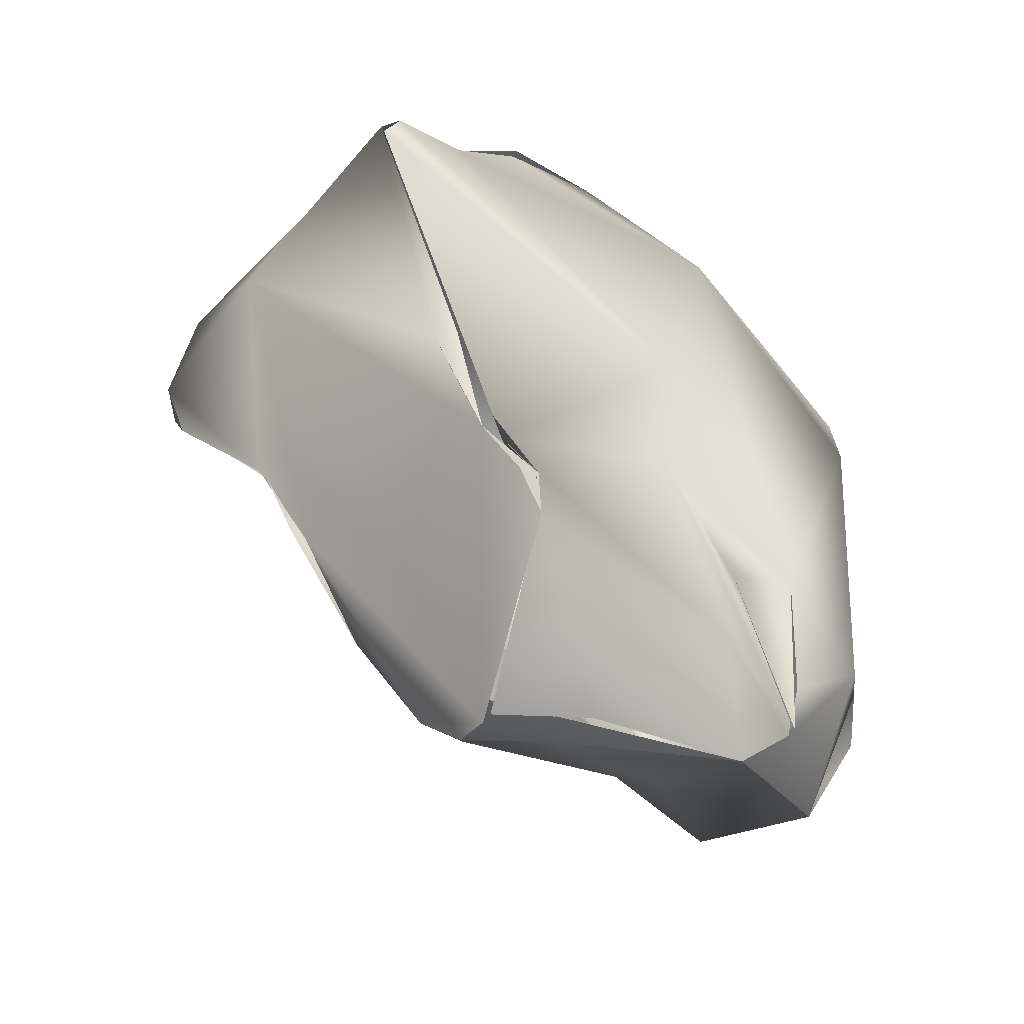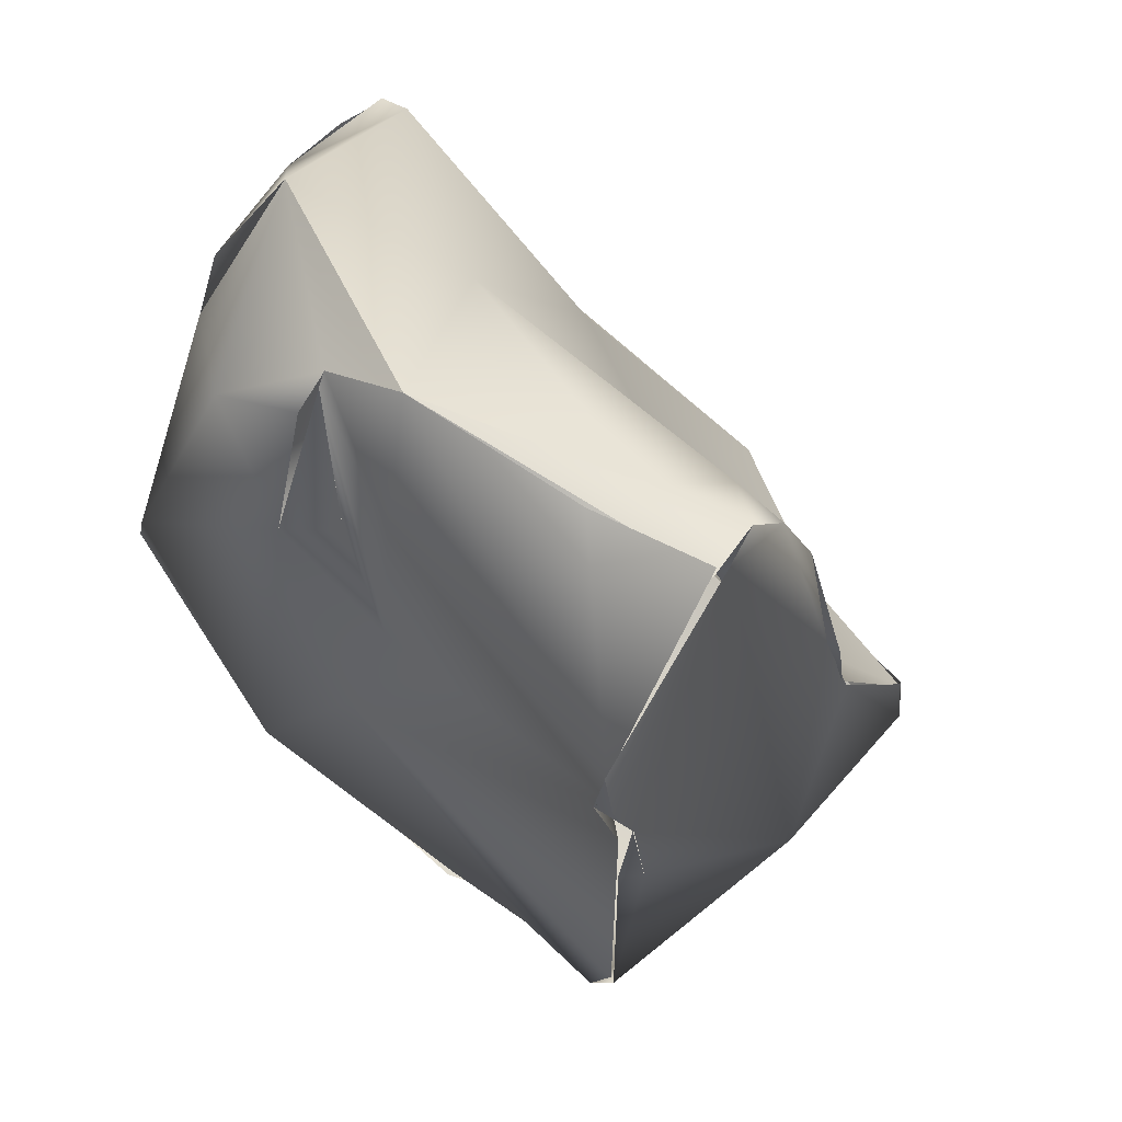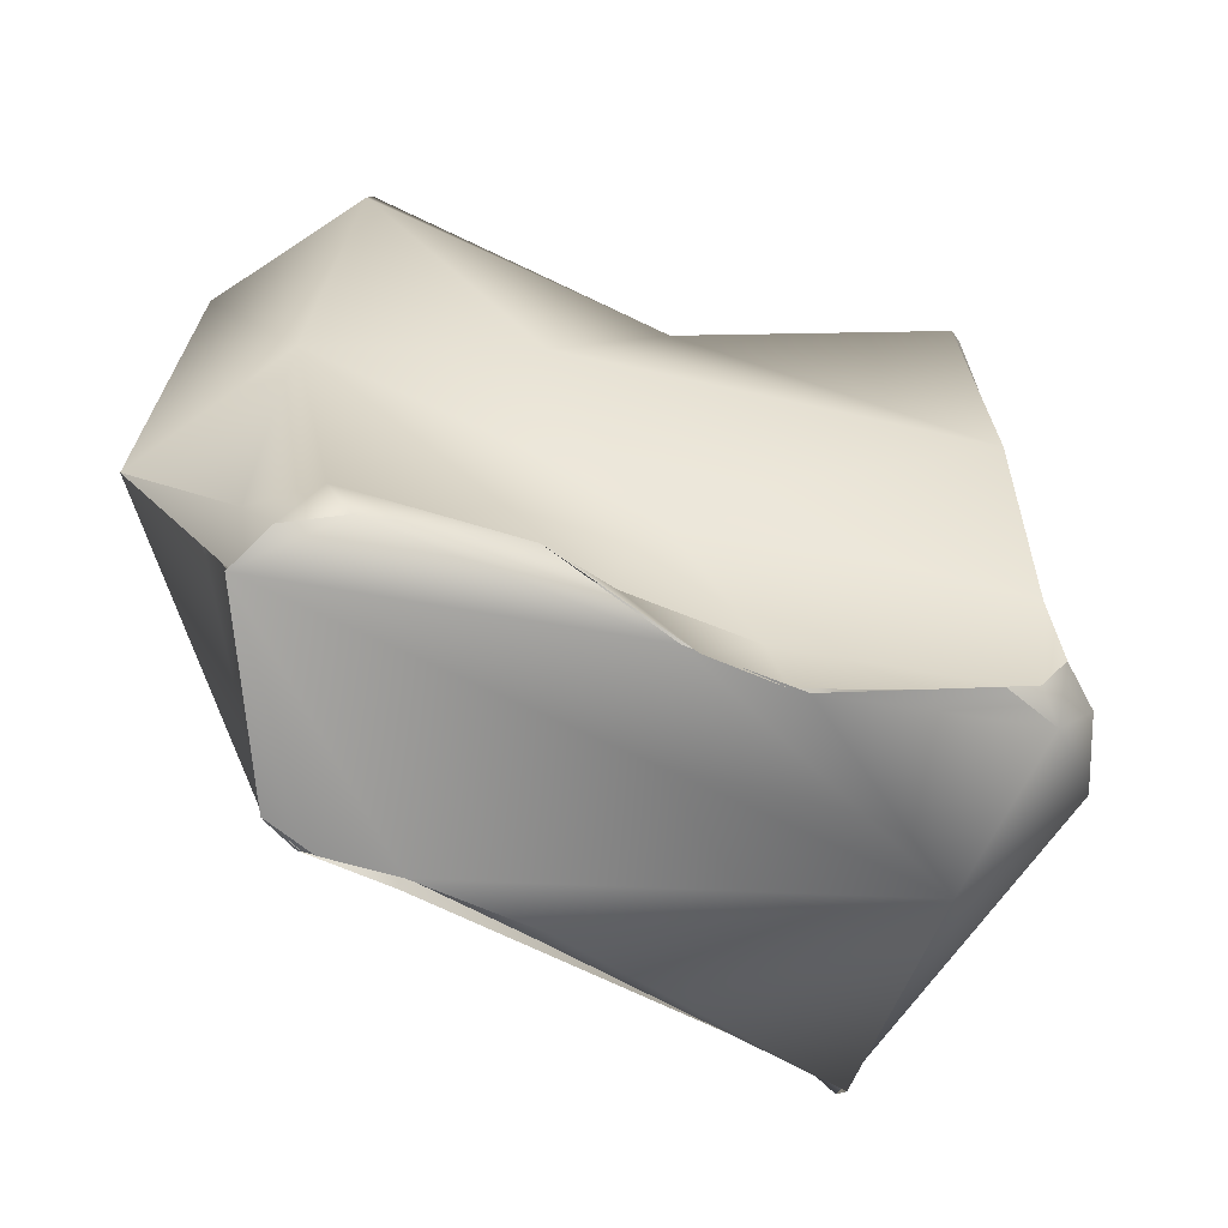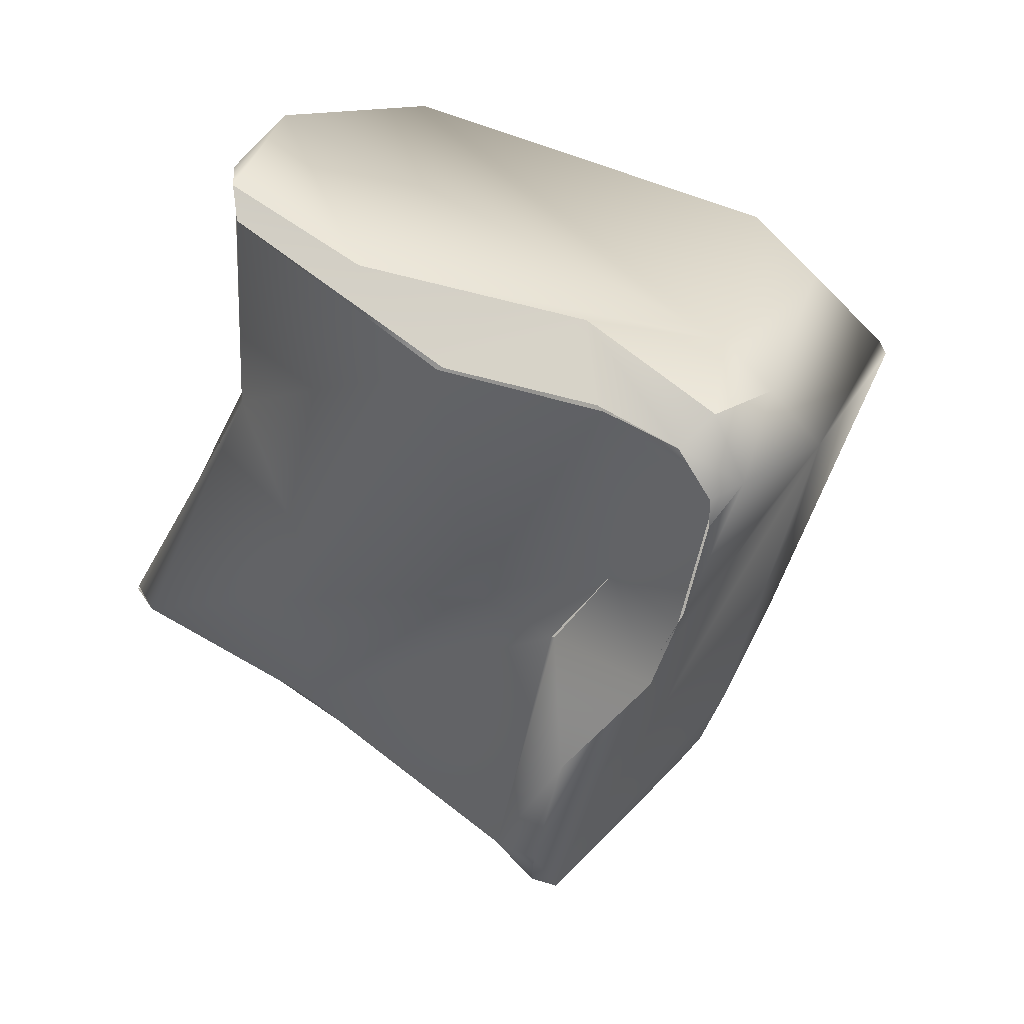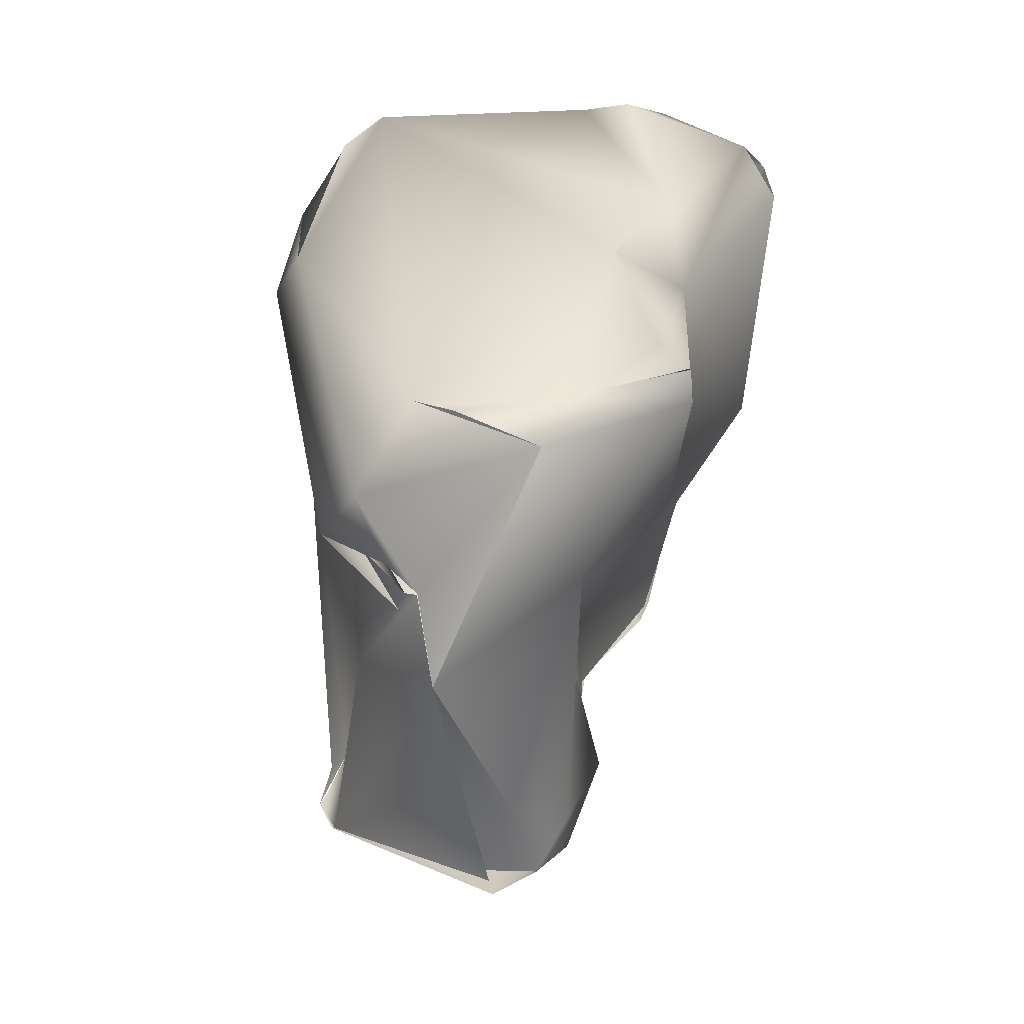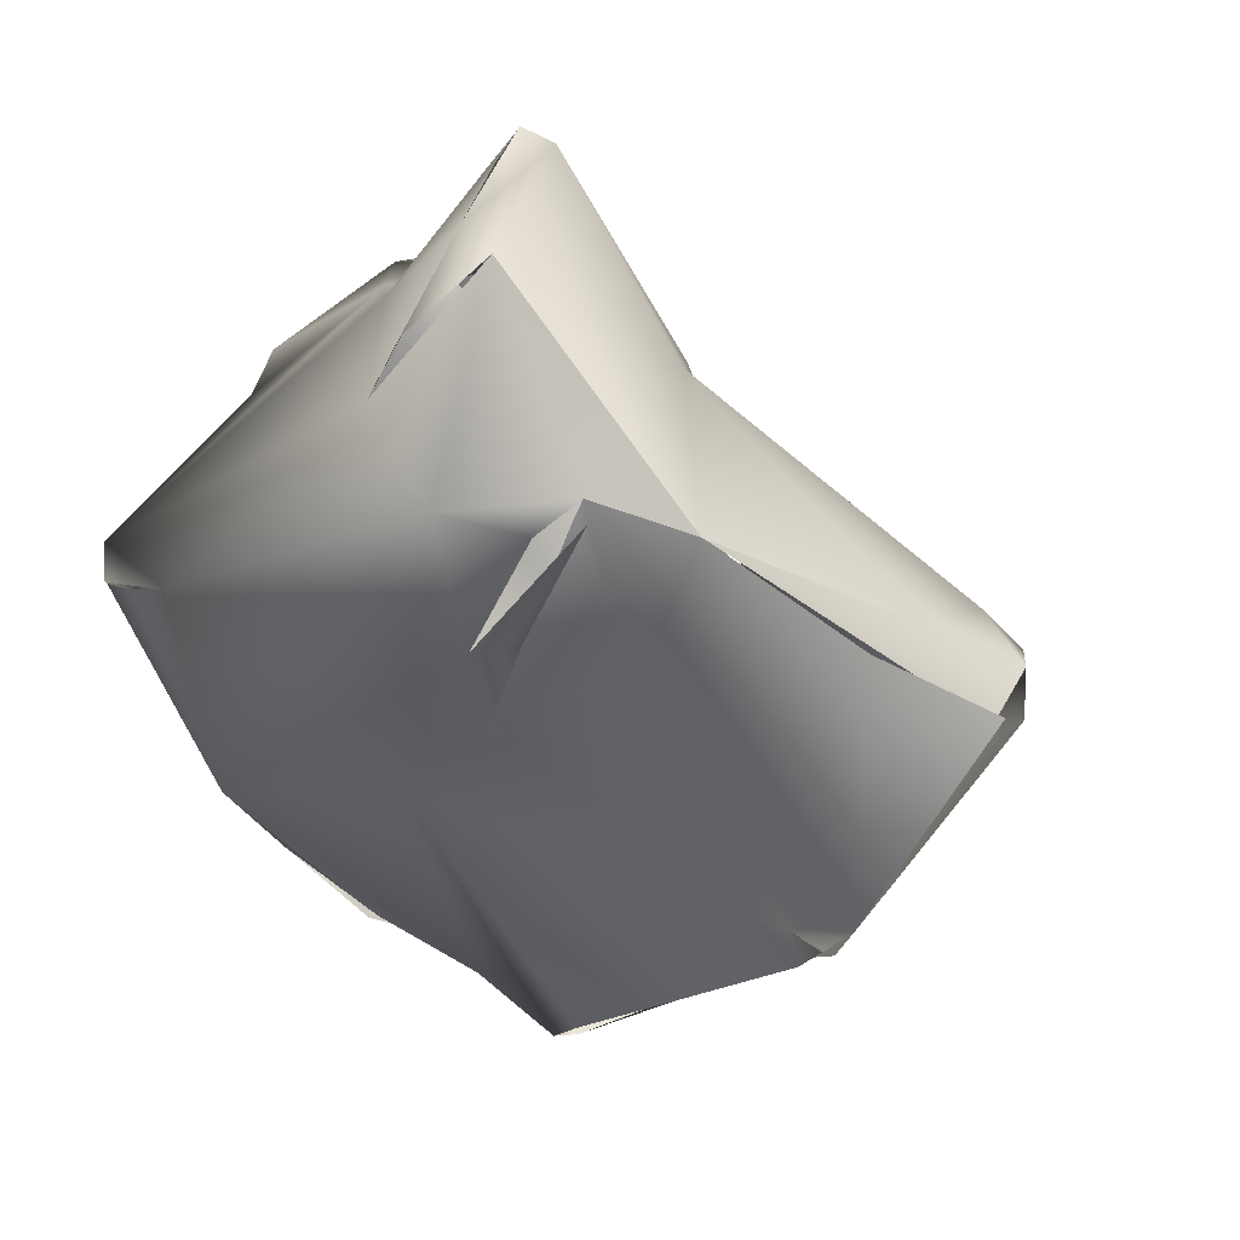
<metadata>
{"format":"obj","ext":"obj","renderer":"f3d","projection":"perspective","resolution":1024,"background":"white","views":[{"elev":-57.6,"azim":6.3,"up":"+Z"},{"elev":-5.6,"azim":165.5,"up":"+Y"},{"elev":-13.3,"azim":-136.2,"up":"+Y"},{"elev":14.2,"azim":-104.5,"up":"+Z"},{"elev":-34.0,"azim":131.5,"up":"+Z"},{"elev":5.0,"azim":140.2,"up":"+Y"}]}
</metadata>
<code>
o FJ3370.obj_grp1.2009
v -0.4578 -0.5738 -0.1262
v -0.4345 -0.5692 -0.1632
v -0.4596 -0.5748 -0.1255
v -0.463 -0.5773 -0.1165
v -0.4553 -0.571 -0.1112
v -0.4379 -0.5647 -0.1603
v -0.4429 -0.5637 -0.1551
v -0.4379 -0.5647 -0.1603
v -0.4284 -0.5606 -0.1565
v -0.4339 -0.5699 -0.1599
v -0.4516 -0.5651 -0.139
v -0.4382 -0.5597 -0.1542
v -0.4458 -0.5657 -0.1224
v -0.4634 -0.5459 -0.08163
v -0.4437 -0.555 -0.116
v -0.432 -0.5367 -0.1188
v -0.4146 -0.537 -0.1383
v -0.41 -0.5157 -0.125
v -0.4078 -0.5142 -0.122
v -0.4077 -0.514 -0.1224
v -0.4642 -0.5777 -0.1148
v -0.4645 -0.5955 -0.09351
v -0.4778 -0.5767 -0.09678
v -0.4785 -0.5802 -0.09439
v -0.4765 -0.5766 -0.1001
v -0.4767 -0.5725 -0.09004
v -0.4781 -0.5761 -0.09632
v -0.4765 -0.5766 -0.1001
v -0.4767 -0.5725 -0.09004
v -0.4745 -0.585 -0.08406
v -0.4768 -0.577 -0.08606
v -0.4712 -0.5647 -0.08621
v -0.4642 -0.5645 -0.07619
v -0.4699 -0.5643 -0.08567
v -0.4452 -0.5655 -0.1225
v -0.4628 -0.5468 -0.08154
v -0.4531 -0.5383 -0.07002
v -0.4042 -0.5516 -0.1527
v -0.4042 -0.5516 -0.1527
v -0.4443 -0.5247 -0.06519
v -0.4252 -0.5273 -0.09235
v -0.3951 -0.5265 -0.1344
v -0.4421 -0.5246 -0.06097
v -0.4306 -0.5332 -0.05343
v -0.4531 -0.5383 -0.07002
v -0.3964 -0.5236 -0.128
v -0.4139 -0.5299 -0.09148
v -0.4078 -0.5181 -0.1165
v -0.4026 -0.5178 -0.125
v -0.4675 -0.5814 -0.07895
v -0.4768 -0.577 -0.08606
v -0.4254 -0.5896 -0.1506
v -0.4256 -0.5895 -0.1505
v -0.4337 -0.5691 -0.1617
v -0.4276 -0.593 -0.1454
v -0.4257 -0.5923 -0.146
v -0.4254 -0.5898 -0.1504
v -0.4254 -0.5923 -0.146
v -0.432 -0.5948 -0.1379
v -0.4299 -0.5921 -0.1365
v -0.4642 -0.5645 -0.07619
v -0.422 -0.5629 -0.1559
v -0.4042 -0.5516 -0.1527
v -0.4043 -0.5643 -0.144
v -0.3977 -0.5483 -0.1441
v -0.3959 -0.552 -0.1391
v -0.3978 -0.5483 -0.1439
v -0.388 -0.5497 -0.1343
v -0.4387 -0.5253 -0.05905
v -0.4042 -0.5516 -0.1527
v -0.3885 -0.534 -0.1293
v -0.4139 -0.5299 -0.09148
v -0.424 -0.5283 -0.07763
v -0.3964 -0.556 -0.06395
v -0.4375 -0.5994 -0.1229
v -0.4441 -0.6128 -0.08614
v -0.4319 -0.5947 -0.1378
v -0.4254 -0.5923 -0.146
v -0.4305 -0.5957 -0.1373
v -0.4319 -0.5947 -0.1378
v -0.4347 -0.5996 -0.1223
v -0.4271 -0.5998 -0.06922
v -0.4101 -0.5728 -0.1139
v -0.4082 -0.5797 -0.1015
v -0.3973 -0.5499 -0.1434
v -0.3969 -0.5504 -0.1458
v -0.4026 -0.563 -0.1288
v -0.3954 -0.563 -0.1302
v -0.418 -0.5546 -0.05369
v -0.425 -0.5354 -0.05415
v -0.4305 -0.5332 -0.05345
v -0.3874 -0.5397 -0.1256
v -0.425 -0.5354 -0.05413
v -0.4438 -0.6121 -0.08602
v -0.385 -0.5588 -0.09449
v -0.4218 -0.5406 -0.05426
v -0.4396 -0.604 -0.0758
v -0.4416 -0.6129 -0.08487
v -0.4389 -0.6074 -0.07925
v -0.4345 -0.6055 -0.07985
v -0.4396 -0.6039 -0.07588
v -0.4276 -0.5995 -0.07046
v -0.4026 -0.5823 -0.07709
v -0.4276 -0.5995 -0.07046
v -0.4177 -0.5912 -0.0665
v -0.413 -0.579 -0.06439
v -0.3928 -0.56 -0.07029
v -0.3857 -0.5593 -0.08665
v -0.3931 -0.5598 -0.06921
f 7 1 11
f 1 7 2
f 3 4 5
f 12 6 7
f 8 2 7
f 6 9 10
f 7 11 12
f 12 11 13
f 6 12 9
f 14 15 32
f 18 17 16
f 25 21 24
f 24 21 22
f 27 28 24
f 27 24 29
f 31 24 30
f 22 21 1
f 1 2 22
f 4 23 5
f 26 32 23
f 5 23 32
f 29 24 31
f 29 33 34
f 33 29 31
f 11 3 13
f 3 5 13
f 13 35 12
f 5 15 35
f 15 5 32
f 36 33 37
f 36 34 33
f 10 9 39
f 16 17 15
f 15 17 35
f 17 38 9
f 12 17 9
f 12 35 17
f 15 14 16
f 16 14 41
f 37 40 36
f 40 41 14
f 17 42 38
f 40 37 43
f 44 43 45
f 42 17 18
f 42 18 46
f 41 18 16
f 47 48 41
f 46 18 20
f 19 18 41
f 41 48 19
f 46 49 19
f 46 19 48
f 22 30 24
f 50 51 30
f 2 52 55
f 59 2 55
f 56 53 60
f 2 59 22
f 50 61 51
f 62 53 54
f 61 50 45
f 53 62 63
f 64 53 63
f 53 64 60
f 65 64 63
f 66 67 68
f 40 69 41
f 42 67 70
f 42 46 71
f 68 67 42
f 48 72 46
f 47 41 73
f 73 74 72
f 41 69 73
f 69 43 44
f 59 75 22
f 75 76 22
f 22 98 30
f 58 77 57
f 78 60 79
f 80 81 75
f 83 60 64
f 60 83 84
f 64 85 83
f 85 64 65
f 83 85 87
f 88 87 86
f 44 45 50
f 89 44 50
f 68 88 66
f 90 91 89
f 92 68 42
f 46 92 71
f 72 92 46
f 73 69 93
f 44 93 69
f 76 75 81
f 94 79 84
f 84 79 60
f 88 83 87
f 95 88 68
f 89 96 90
f 72 74 92
f 74 73 96
f 93 96 73
f 97 30 98
f 76 98 22
f 94 84 98
f 97 98 99
f 100 99 98
f 30 97 50
f 97 82 50
f 98 84 100
f 100 101 99
f 100 102 101
f 83 88 84
f 84 88 103
f 82 89 50
f 68 92 95
f 88 95 103
f 96 89 74
f 92 74 95
f 104 100 103
f 105 104 103
f 103 100 84
f 82 105 106
f 106 105 103
f 107 103 108
f 106 103 107
f 82 106 89
f 106 74 89
f 74 106 107
f 103 95 108
f 109 95 74

</code>
